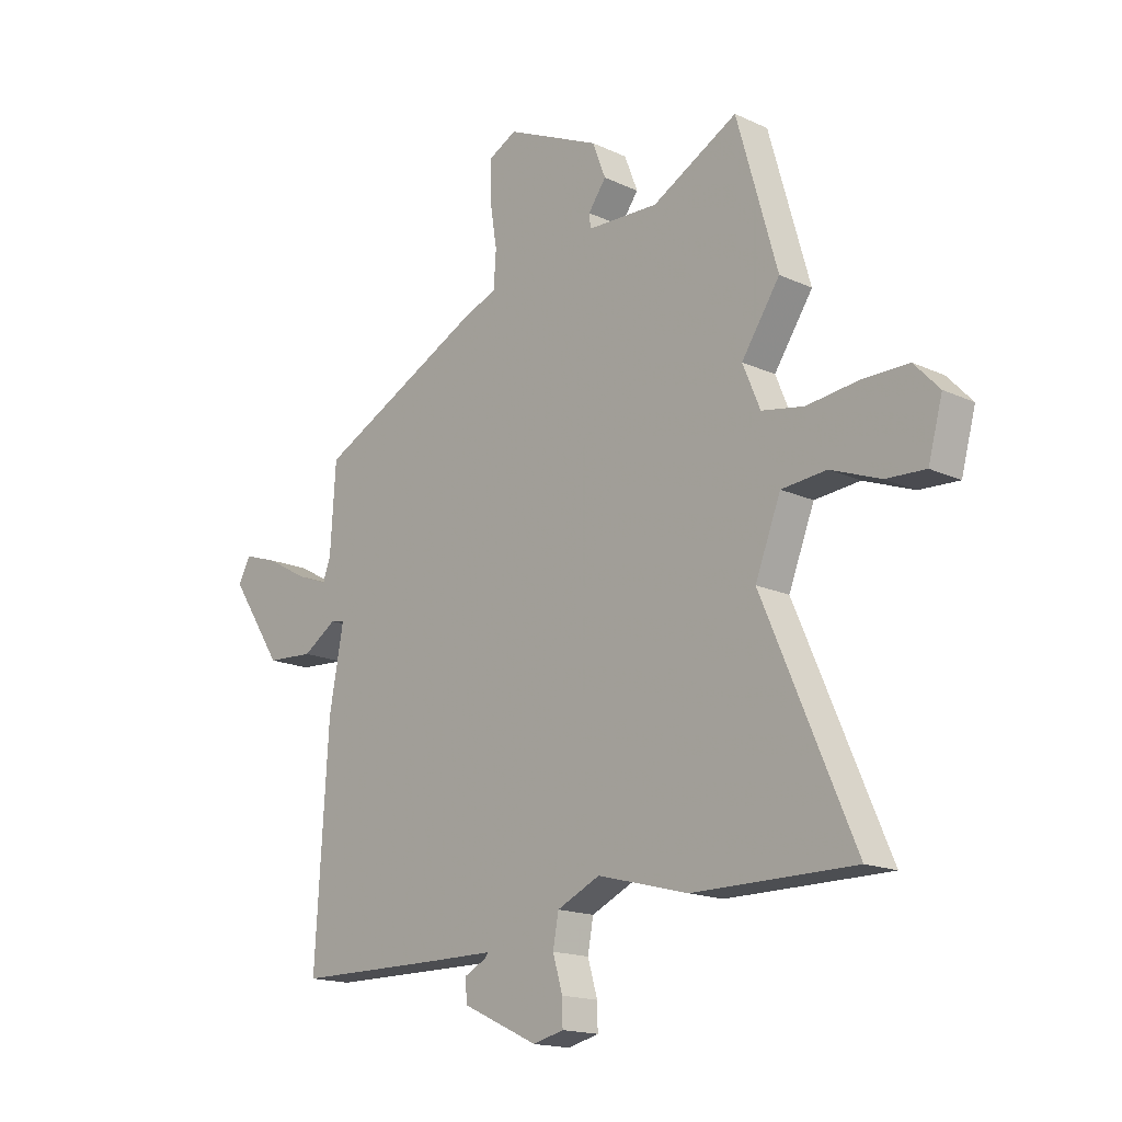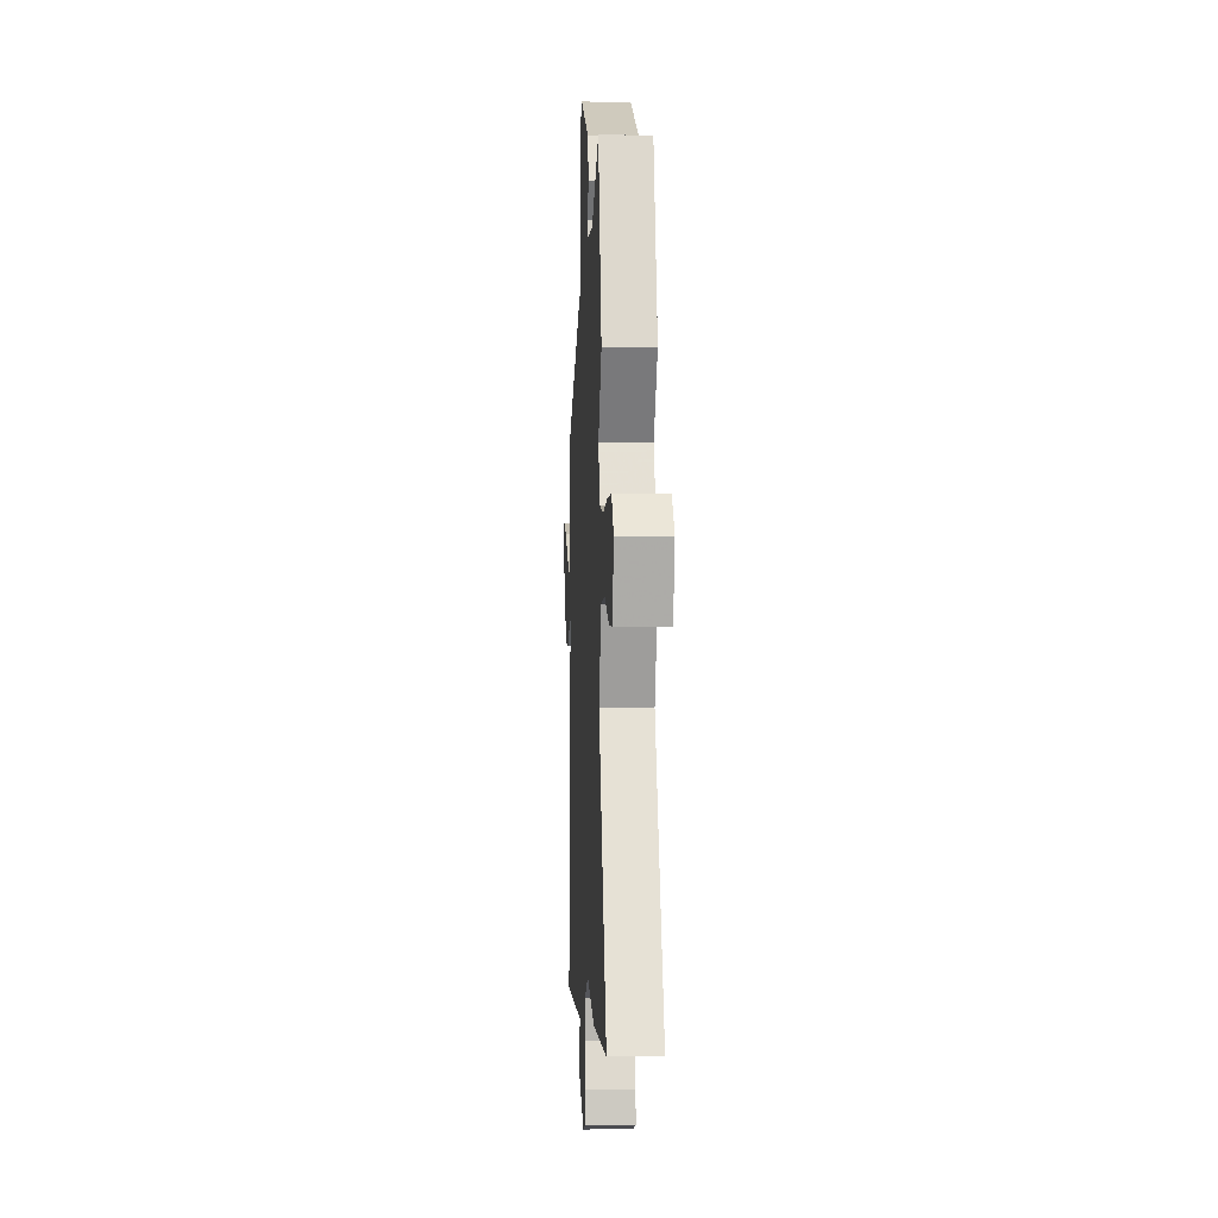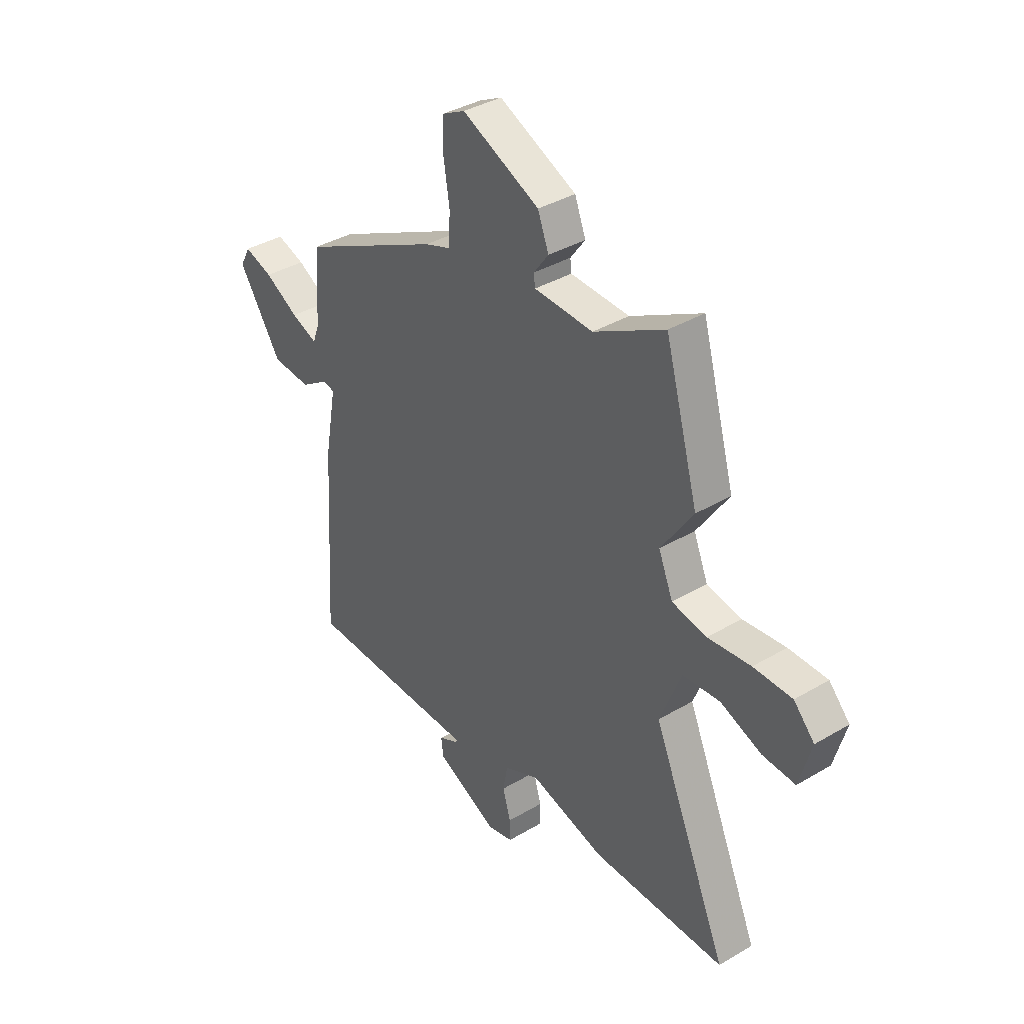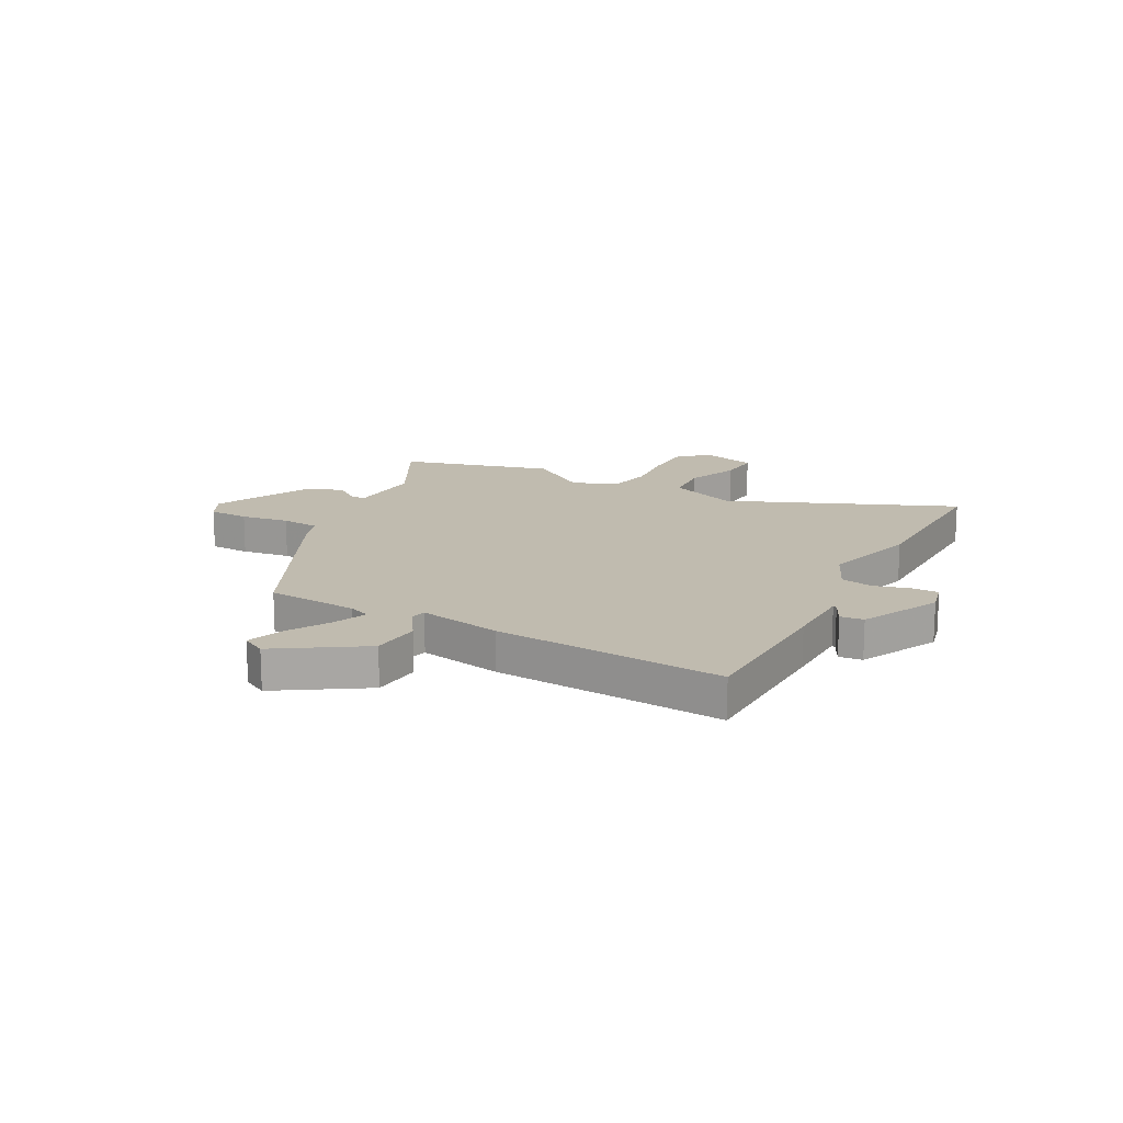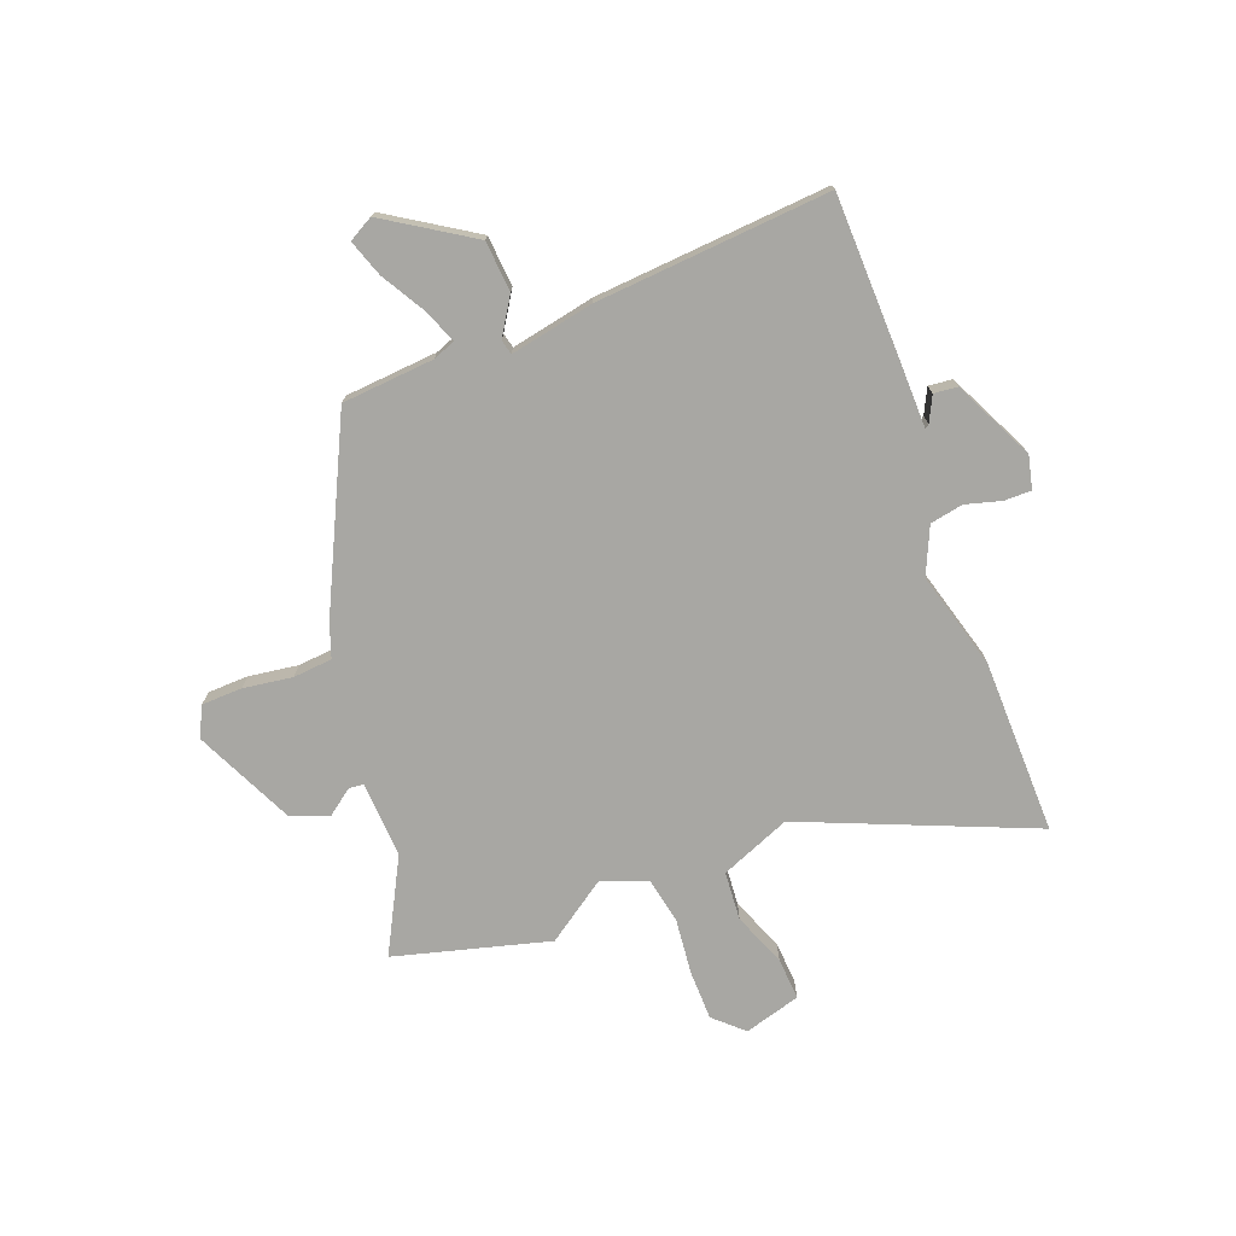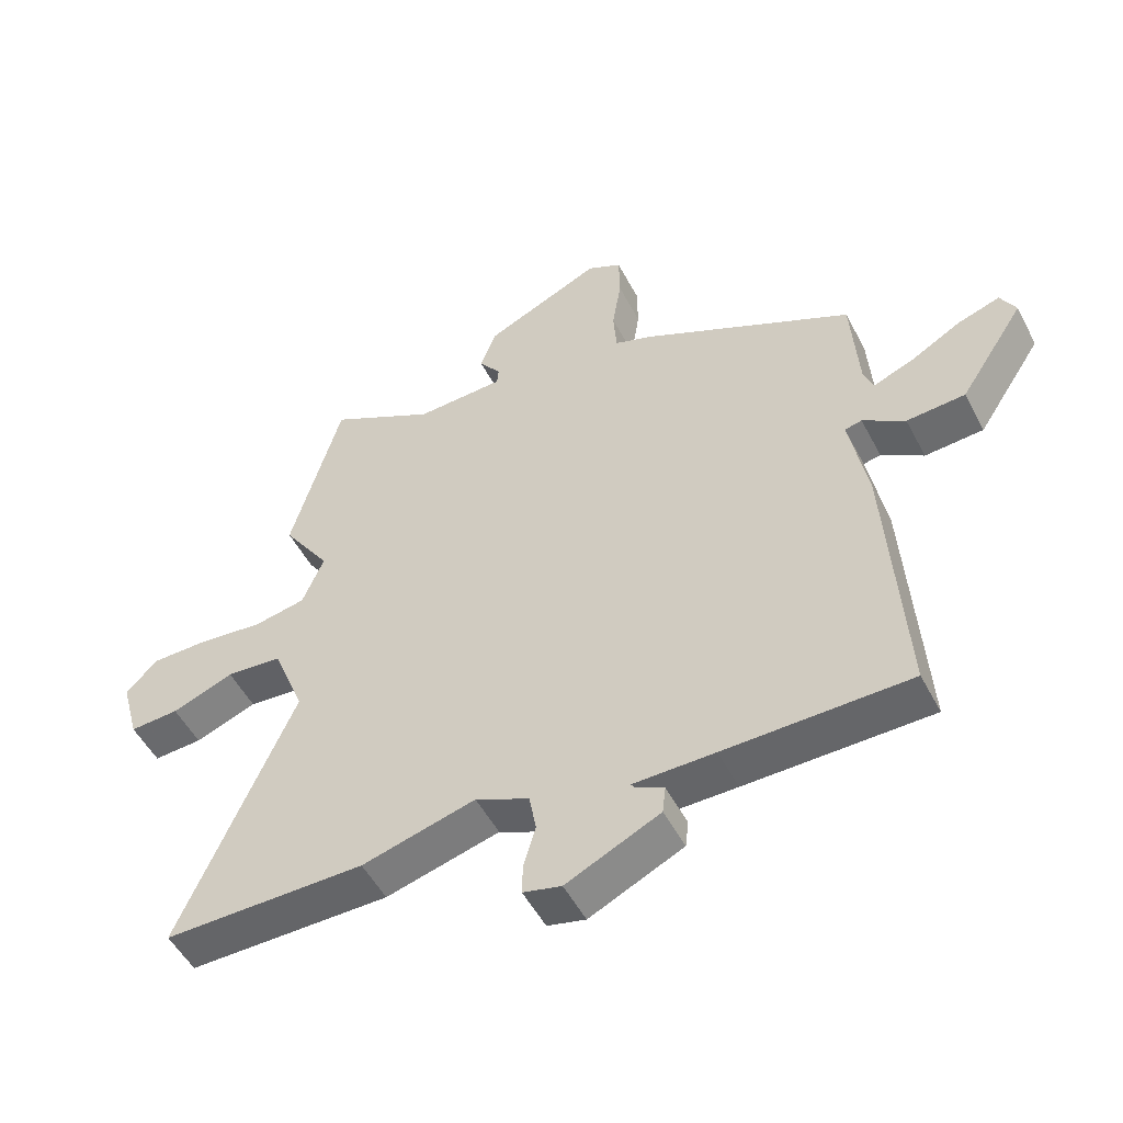
<metadata>
{"format":"obj","ext":"obj","renderer":"f3d","projection":"perspective","resolution":1024,"background":"white","views":[{"elev":-16.5,"azim":-133.4,"up":"+Z"},{"elev":-1.5,"azim":-93.0,"up":"+Z"},{"elev":37.5,"azim":-127.2,"up":"+Z"},{"elev":16.1,"azim":118.9,"up":"+Y"},{"elev":-74.5,"azim":111.7,"up":"+Y"},{"elev":-51.6,"azim":27.1,"up":"+Z"}]}
</metadata>
<code>
v 0.487 0.07 -0.536
v 0.198 0.07 -0.538
v 0.071 0.07 -0.538
v 0.076 0.07 -0.546
v 0.121 0.07 -0.569
v 0.116 0.07 -0.612
v -0.031 0.07 -0.681
v -0.091 0.07 -0.666
v -0.09 0.07 -0.617
v -0.071 0.07 -0.552
v -0.082 0.07 -0.492
v -0.166 0.07 -0.453
v -0.344 0.07 -0.5
v -0.66 0.07 -0.5
v -0.481 0.07 -0.086
v -0.531 0.07 0.042
v -0.619 0.07 0.05
v -0.716 0.07 0.013
v -0.793 0.07 0.009
v -0.821 0.07 0.112
v -0.772 0.07 0.164
v -0.681 0.07 0.164
v -0.58 0.07 0.152
v -0.498 0.07 0.167
v -0.464 0.07 0.249
v -0.539 0.07 0.361
v -0.46 0.07 0.64
v -0.293 0.07 0.549
v -0.154 0.07 0.554
v -0.151 0.07 0.581
v -0.186 0.07 0.629
v -0.16 0.07 0.696
v 0.023 0.07 0.779
v 0.077 0.07 0.751
v 0.078 0.07 0.677
v 0.064 0.07 0.588
v 0.069 0.07 0.517
v 0.129 0.07 0.495
v 0.461 0.07 0.329
v 0.472 0.07 0.161
v 0.487 0.07 0.12
v 0.549 0.07 0.144
v 0.629 0.07 0.189
v 0.696 0.07 0.211
v 0.72 0.07 0.166
v 0.618 0.07 0.011
v 0.526 0.07 0.005
v 0.46 0.07 0.048
v 0.433 0.07 0.042
v 0.461 0.07 -0.111
v 0.487 0 -0.536
v 0.198 0 -0.538
v 0.071 0 -0.538
v 0.076 0 -0.546
v 0.121 0 -0.569
v 0.116 0 -0.612
v -0.031 0 -0.681
v -0.091 0 -0.666
v -0.09 0 -0.617
v -0.071 0 -0.552
v -0.082 0 -0.492
v -0.166 0 -0.453
v -0.344 0 -0.5
v -0.66 0 -0.5
v -0.481 0 -0.086
v -0.531 0 0.042
v -0.619 0 0.05
v -0.716 0 0.013
v -0.793 0 0.009
v -0.821 0 0.112
v -0.772 0 0.164
v -0.681 0 0.164
v -0.58 0 0.152
v -0.498 0 0.167
v -0.464 0 0.249
v -0.539 0 0.361
v -0.46 0 0.64
v -0.293 0 0.549
v -0.154 0 0.554
v -0.151 0 0.581
v -0.186 0 0.629
v -0.16 0 0.696
v 0.023 0 0.779
v 0.077 0 0.751
v 0.078 0 0.677
v 0.064 0 0.588
v 0.069 0 0.517
v 0.129 0 0.495
v 0.461 0 0.329
v 0.472 0 0.161
v 0.487 0 0.12
v 0.549 0 0.144
v 0.629 0 0.189
v 0.696 0 0.211
v 0.72 0 0.166
v 0.618 0 0.011
v 0.526 0 0.005
v 0.46 0 0.048
v 0.433 0 0.042
v 0.461 0 -0.111
f 49 50 1 2
f 45 46 47 48
f 45 48 49
f 42 43 44 45
f 41 42 45 49
f 40 41 49
f 37 38 39 40
f 37 40 49 2
f 33 34 35 36
f 33 36 37
f 30 31 32 33
f 29 30 33 37
f 28 29 37 2
f 25 26 27 28
f 24 25 28 2
f 20 21 22 23
f 18 19 20 23
f 17 18 23 24
f 16 17 24
f 15 16 24 2
f 12 13 14 15
f 11 12 15 2
f 7 8 9 10
f 4 5 6 7
f 3 4 7 10
f 11 2 3
f 3 10 11
f 52 51 100 99
f 98 97 96 95
f 99 98 95
f 95 94 93 92
f 99 95 92 91
f 99 91 90
f 90 89 88 87
f 52 99 90 87
f 86 85 84 83
f 87 86 83
f 83 82 81 80
f 87 83 80 79
f 52 87 79 78
f 78 77 76 75
f 52 78 75 74
f 73 72 71 70
f 73 70 69 68
f 74 73 68 67
f 74 67 66
f 52 74 66 65
f 65 64 63 62
f 52 65 62 61
f 60 59 58 57
f 57 56 55 54
f 60 57 54 53
f 53 52 61
f 61 60 53
f 1 51 52 2
f 2 52 53 3
f 3 53 54 4
f 4 54 55 5
f 5 55 56 6
f 6 56 57 7
f 7 57 58 8
f 8 58 59 9
f 9 59 60 10
f 10 60 61 11
f 11 61 62 12
f 12 62 63 13
f 13 63 64 14
f 14 64 65 15
f 15 65 66 16
f 16 66 67 17
f 17 67 68 18
f 18 68 69 19
f 19 69 70 20
f 20 70 71 21
f 21 71 72 22
f 22 72 73 23
f 23 73 74 24
f 24 74 75 25
f 25 75 76 26
f 26 76 77 27
f 27 77 78 28
f 28 78 79 29
f 29 79 80 30
f 30 80 81 31
f 31 81 82 32
f 32 82 83 33
f 33 83 84 34
f 34 84 85 35
f 35 85 86 36
f 36 86 87 37
f 37 87 88 38
f 38 88 89 39
f 39 89 90 40
f 40 90 91 41
f 41 91 92 42
f 42 92 93 43
f 43 93 94 44
f 44 94 95 45
f 45 95 96 46
f 46 96 97 47
f 47 97 98 48
f 48 98 99 49
f 49 99 100 50
f 50 100 51 1

</code>
